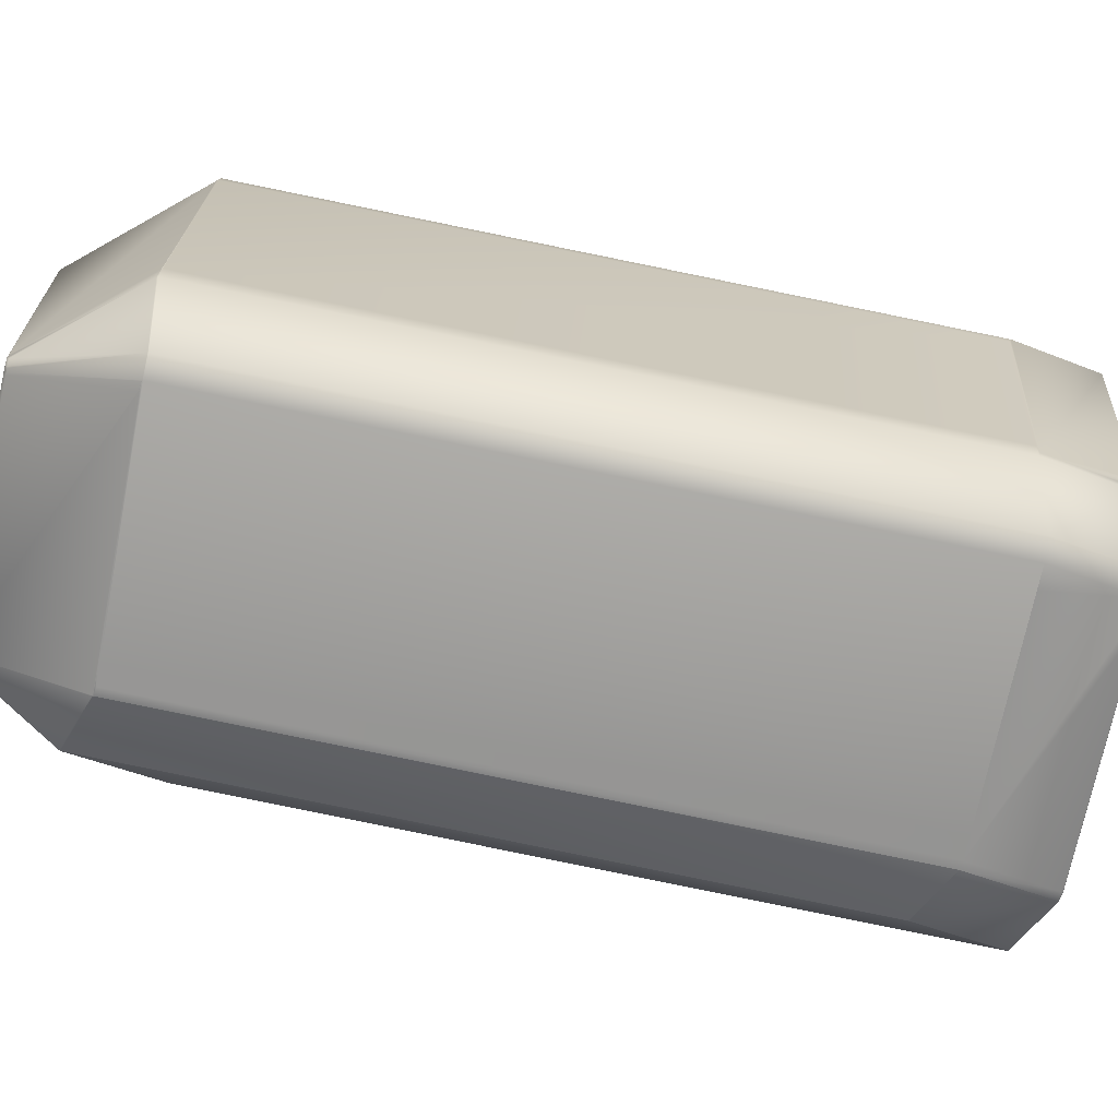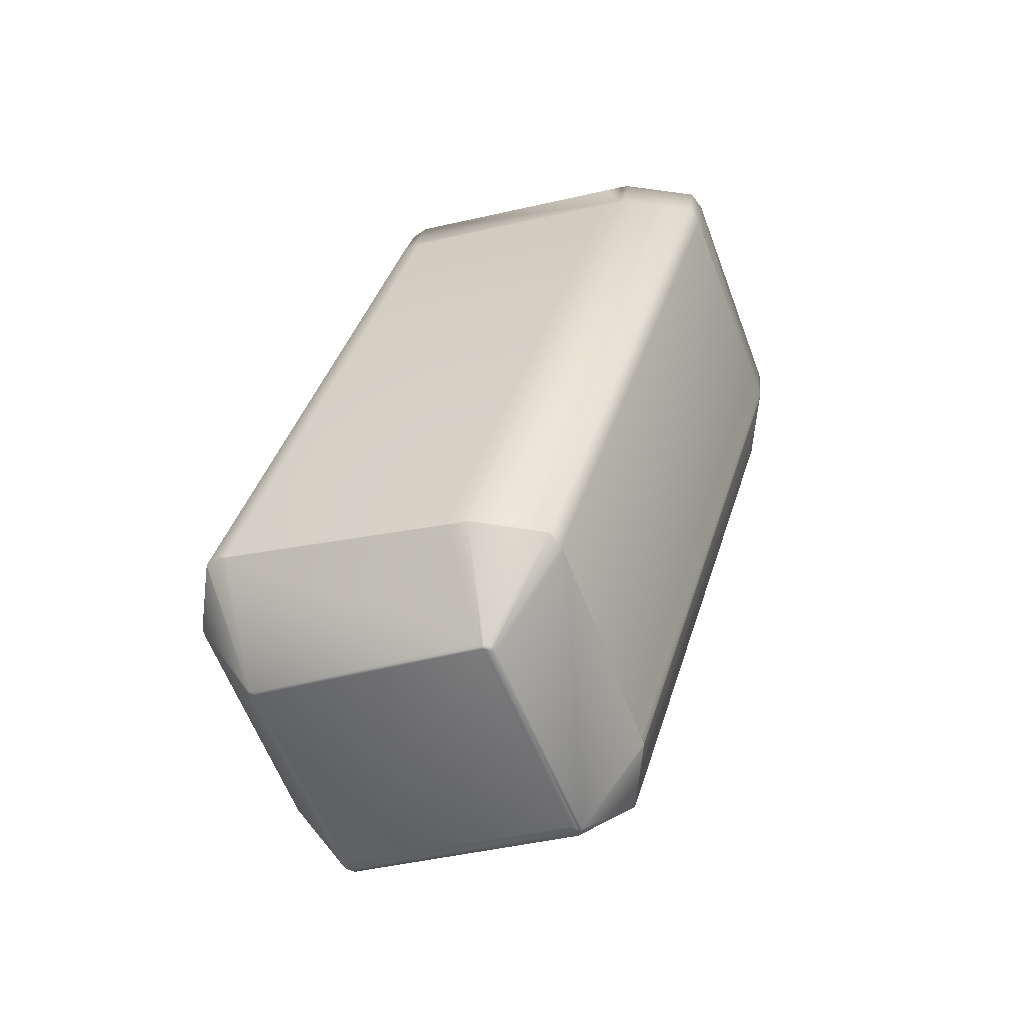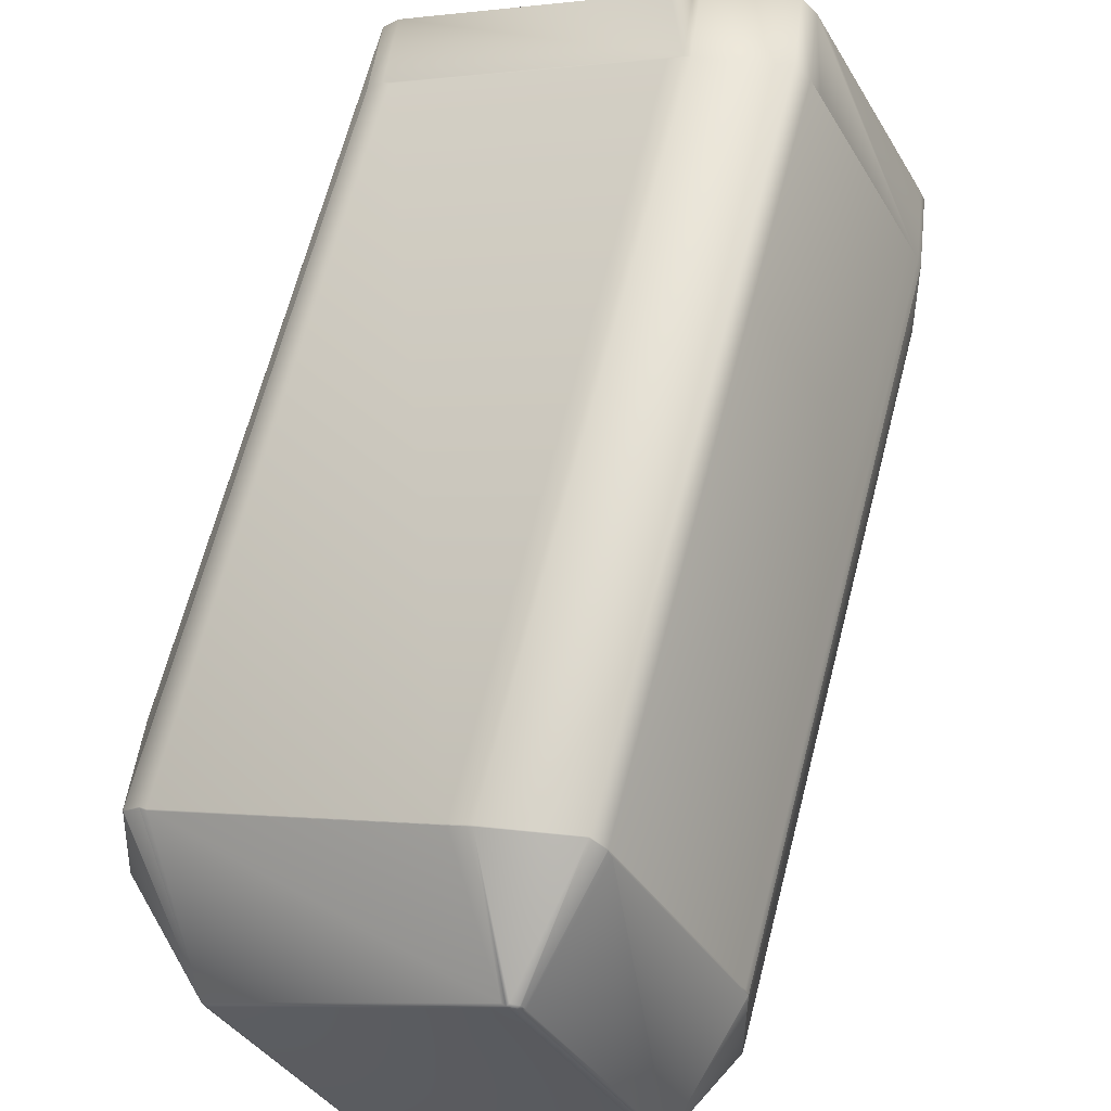
<metadata>
{"format":"obj","ext":"obj","renderer":"f3d","projection":"perspective","resolution":1024,"background":"white","views":[{"elev":49.6,"azim":81.6,"up":"+Z"},{"elev":-43.1,"azim":-4.8,"up":"+Y"},{"elev":71.9,"azim":-2.1,"up":"+Z"}]}
</metadata>
<code>
v 0.1284 0.2881 0.8551
v 0.1289 0.2876 0.8542
v 0.1293 0.2874 0.8583
v 0.1288 0.2878 0.8592
v 0.1036 0.3344 0.8432
v 0.1049 0.3331 0.8402
v 0.1741 0.2581 0.7705
v 0.1304 0.2866 0.8542
v 0.1507 0.3053 0.7454
v 0.1467 0.3077 0.7536
v 0.1745 0.2579 0.7702
v 0.1757 0.257 0.7705
v 0.1564 0.3026 0.7392
v 0.176 0.2568 0.7702
v 0.1754 0.2576 0.7692
v 0.1761 0.2568 0.7746
v 0.1308 0.2863 0.8583
v 0.1764 0.2566 0.7743
v 0.1769 0.2565 0.7692
v 0.1773 0.2563 0.7733
v 0.1566 0.3026 0.739
v 0.1565 0.3027 0.7389
v 0.1802 0.2558 0.7688
v 0.1806 0.2556 0.773
v 0.157 0.302 0.7394
v 0.2267 0.2738 0.9171
v 0.1132 0.3472 0.8804
v 0.1303 0.2868 0.8592
v 0.1107 0.3484 0.8788
v 0.1107 0.3486 0.8789
v 0.1046 0.3494 0.8719
v 0.1044 0.3492 0.8716
v 0.2282 0.2728 0.9171
v 0.22 0.3244 0.9386
v 0.212 0.3261 0.9342
v 0.2287 0.2724 0.9162
v 0.2293 0.2735 0.9177
v 0.2314 0.2721 0.9168
v 0.2325 0.2728 0.9173
v 0.2553 0.3194 0.9399
v 0.2739 0.2428 0.8325
v 0.2291 0.2722 0.9158
v 0.2319 0.2717 0.9158
v 0.2743 0.2426 0.8322
v 0.2775 0.2419 0.8318
v 0.2323 0.2715 0.9155
v 0.2752 0.2423 0.8312
v 0.2784 0.2416 0.8308
v 0.278 0.2418 0.8267
v 0.1811 0.275 0.7548
v 0.1814 0.2759 0.7541
v 0.1817 0.2768 0.7535
v 0.1912 0.2969 0.7405
v 0.1936 0.2957 0.742
v 0.301 0.274 0.7996
v 0.3006 0.2736 0.7999
v 0.3007 0.2737 0.7999
v 0.2791 0.2426 0.8273
v 0.3068 0.2729 0.8067
v 0.3069 0.2728 0.807
v 0.2795 0.2423 0.8314
v 0.2318 0.2719 0.9164
v 0.2329 0.2726 0.917
v 0.2334 0.2722 0.9161
v 0.2338 0.2723 0.916
v 0.2611 0.3167 0.9336
v 0.2343 0.2719 0.9151
v 0.2611 0.3164 0.9334
v 0.2332 0.2712 0.9145
v 0.2624 0.3151 0.9303
v 0.307 0.2729 0.807
v 0.3082 0.2872 0.8354
v 0.3082 0.2876 0.8357
v 0.2625 0.3152 0.9303
v 0.1821 0.2779 0.7528
v 0.1563 0.3033 0.7386
v 0.1939 0.2963 0.7417
v 0.1915 0.2975 0.7402
v 0.1916 0.2981 0.7398
v 0.1941 0.2969 0.7413
v 0.2929 0.2758 0.7952
v 0.3071 0.2733 0.8066
v 0.1035 0.3346 0.8432
v 0.1048 0.3332 0.8401
v 0.1506 0.3054 0.7453
v 0.1564 0.3028 0.7391
v 0.1467 0.3078 0.7535
v 0.162 0.3372 0.7214
v 0.1972 0.332 0.7226
v 0.162 0.3374 0.7213
v 0.1972 0.3323 0.7225
v 0.22 0.3245 0.9387
v 0.2119 0.3263 0.9343
v 0.1132 0.3474 0.8804
v 0.1034 0.3348 0.8432
v 0.1048 0.3334 0.8401
v 0.1506 0.3056 0.7452
v 0.1505 0.306 0.7448
v 0.1466 0.308 0.7535
v 0.307 0.273 0.8069
v 0.162 0.3377 0.7212
v 0.1563 0.3035 0.7385
v 0.1997 0.3311 0.724
v 0.1998 0.3313 0.7239
v 0.2079 0.3296 0.7283
v 0.3066 0.3085 0.7822
v 0.3011 0.2742 0.7995
v 0.1973 0.3325 0.7224
v 0.1105 0.349 0.8789
v 0.1044 0.3493 0.8716
v 0.1043 0.3498 0.8719
v 0.2554 0.3197 0.94
v 0.22 0.3249 0.9388
v 0.2118 0.3267 0.9343
v 0.113 0.3478 0.8805
v 0.2624 0.3154 0.9306
v 0.2612 0.317 0.9337
v 0.2611 0.3166 0.9334
v 0.3083 0.2874 0.8354
v 0.3084 0.2878 0.8356
v 0.3044 0.2903 0.8439
v 0.2626 0.3156 0.9306
v 0.1043 0.3495 0.8717
v 0.1033 0.3353 0.8428
v 0.1047 0.3339 0.8398
v 0.1032 0.3354 0.8431
v 0.1505 0.3061 0.7448
v 0.1047 0.3338 0.8398
v 0.3072 0.2734 0.8065
v 0.3073 0.2734 0.8067
v 0.1562 0.3036 0.7385
v 0.1562 0.3038 0.7384
v 0.1619 0.3384 0.7209
v 0.3068 0.3091 0.782
v 0.1999 0.332 0.7237
v 0.2081 0.3302 0.7282
v 0.2798 0.6115 0.6805
v 0.2445 0.6173 0.6792
v 0.2799 0.6121 0.6804
v 0.3894 0.588 0.7403
v 0.1974 0.3332 0.7222
v 0.2881 0.6104 0.6849
v 0.3869 0.5892 0.7387
v 0.1465 0.3085 0.7531
v 0.301 0.2741 0.7995
v 0.3083 0.2875 0.8354
v 0.1033 0.3354 0.8428
v 0.1046 0.334 0.8398
v 0.1504 0.3062 0.7448
v 0.1464 0.3087 0.7531
v 0.3072 0.2734 0.8065
v 0.1043 0.3498 0.8718
v 0.1043 0.3498 0.8716
v 0.3084 0.2878 0.8355
v 0.1032 0.3357 0.8428
v 0.1046 0.3343 0.8397
v 0.1504 0.3065 0.7447
v 0.1463 0.309 0.7531
v 0.3898 0.5524 0.7648
v 0.3956 0.5872 0.7473
v 0.3899 0.5524 0.765
v 0.313 0.3083 0.789
v 0.3073 0.2735 0.8067
v 0.1869 0.6288 0.8301
v 0.1931 0.628 0.8372
v 0.1989 0.6629 0.8197
v 0.1869 0.6288 0.8301
v 0.1927 0.6637 0.8127
v 0.3025 0.6039 0.897
v 0.338 0.5986 0.8982
v 0.2943 0.6056 0.8925
v 0.3 0.6051 0.8954
v 0.3084 0.6388 0.8796
v 0.3059 0.64 0.878
v 0.1956 0.6268 0.8387
v 0.2918 0.6068 0.891
v 0.2976 0.6417 0.8735
v 0.3438 0.596 0.8919
v 0.3438 0.6335 0.8808
v 0.3478 0.5935 0.8836
v 0.3896 0.5682 0.7969
v 0.3496 0.6308 0.8745
v 0.3856 0.5706 0.8053
v 0.307 0.2892 0.8387
v 0.391 0.5668 0.7938
v 0.303 0.2917 0.847
v 0.3954 0.603 0.7795
v 0.3536 0.6283 0.8661
v 0.391 0.5668 0.7938
v 0.3968 0.6016 0.7764
v 0.1032 0.3355 0.843
v 0.3898 0.5523 0.765
v 0.1955 0.6468 0.7753
v 0.2373 0.6214 0.6886
v 0.2387 0.62 0.6855
v 0.1915 0.6492 0.7836
v 0.2373 0.6216 0.6887
v 0.1969 0.6454 0.7722
v 0.1929 0.6478 0.7805
v 0.2387 0.6202 0.6856
v 0.1561 0.3412 0.7273
v 0.1956 0.6469 0.7753
v 0.1915 0.6494 0.7837
v 0.109 0.3704 0.8254
v 0.1144 0.3666 0.814
v 0.1103 0.369 0.8223
v 0.109 0.3703 0.8253
v 0.1103 0.3689 0.8223
v 0.1046 0.3344 0.8397
v 0.1032 0.3358 0.8428
v 0.1561 0.3411 0.7273
v 0.2445 0.6175 0.6792
v 0.1144 0.3664 0.8139
v 0.1521 0.3435 0.7356
v 0.1562 0.3039 0.7383
v 0.1504 0.3066 0.7447
v 0.1463 0.3091 0.753
v 0.3894 0.5881 0.7403
v 0.3869 0.5893 0.7387
v 0.28 0.6123 0.6805
v 0.2882 0.6105 0.6849
v 0.3956 0.5874 0.7474
v 0.1927 0.6637 0.8127
v 0.1101 0.3848 0.8544
v 0.1101 0.3848 0.8542
v 0.1967 0.6613 0.8041
v 0.2384 0.6359 0.7175
v 0.2374 0.622 0.6889
v 0.1926 0.6637 0.8125
v 0.2281 0.6585 0.8137
v 0.2321 0.6561 0.8054
v 0.2443 0.6332 0.7111
v 0.2433 0.6193 0.6825
v 0.2739 0.6307 0.7187
v 0.1916 0.6497 0.7839
v 0.1927 0.6637 0.8127
v 0.1957 0.6473 0.7755
v 0.1916 0.6498 0.7839
v 0.1043 0.3498 0.8716
v 0.2456 0.6318 0.7081
v 0.2447 0.6179 0.6794
v 0.2797 0.628 0.7124
v 0.2811 0.6266 0.7093
v 0.2363 0.6567 0.8182
v 0.335 0.6356 0.872
v 0.2421 0.6541 0.8119
v 0.2343 0.6577 0.8208
v 0.2425 0.656 0.8252
v 0.3412 0.6348 0.879
v 0.2339 0.6558 0.8074
v 0.347 0.6321 0.8727
v 0.3408 0.6329 0.8657
v 0.2379 0.6534 0.799
v 0.3437 0.6336 0.8806
v 0.3412 0.6347 0.8793
v 0.3496 0.6309 0.8743
v 0.3438 0.6335 0.8808
v 0.1989 0.6629 0.8197
v 0.2071 0.6612 0.8242
v 0.2461 0.6516 0.8035
v 0.3449 0.6304 0.8573
v 0.3866 0.6051 0.7706
v 0.2879 0.6263 0.7168
v 0.3511 0.6297 0.8643
v 0.3928 0.6043 0.7777
v 0.388 0.6037 0.7675
v 0.2893 0.6249 0.7138
v 0.3942 0.6029 0.7746
v 0.28 0.6126 0.6807
v 0.387 0.5896 0.739
v 0.2882 0.6108 0.6852
v 0.3536 0.6285 0.8659
v 0.3954 0.6031 0.7793
v 0.3496 0.6308 0.8745
v 0.3536 0.6284 0.8661
v 0.3967 0.6017 0.7762
v 0.3954 0.603 0.7794
v 0.3968 0.6016 0.7763
v 0.3957 0.5876 0.7476
v 0.3932 0.5888 0.746
v 0.3957 0.5876 0.7475
v 0.2374 0.6219 0.6888
v 0.2388 0.6205 0.6857
v 0.1956 0.6472 0.7755
v 0.2446 0.6178 0.6794
v 0.3895 0.5883 0.7405
v 0.28 0.6125 0.6806
v 0.2882 0.6107 0.6851
v 0.387 0.5895 0.7389
v 0.2388 0.6205 0.6858
v 0.3895 0.5884 0.7405
v 0.2071 0.6612 0.8242
f 1 2 3
f 1 4 5
f 1 3 4
f 1 5 6
f 1 6 2
f 2 7 8
f 2 8 3
f 2 9 7
f 2 6 10
f 2 10 9
f 7 11 12
f 7 12 8
f 7 9 13
f 7 13 11
f 11 14 12
f 11 15 14
f 11 13 15
f 8 12 16
f 8 17 3
f 8 16 17
f 12 14 18
f 12 18 16
f 14 15 19
f 14 19 20
f 14 20 18
f 15 21 19
f 15 22 21
f 15 13 22
f 19 23 24
f 19 24 20
f 19 25 23
f 19 21 25
f 4 26 27
f 4 28 26
f 4 3 28
f 4 27 29
f 4 29 30
f 4 31 32
f 4 30 31
f 4 32 5
f 26 28 33
f 26 33 34
f 26 34 35
f 26 35 27
f 28 3 17
f 28 17 36
f 28 36 33
f 33 37 34
f 33 36 38
f 33 38 37
f 37 38 39
f 37 39 40
f 37 40 34
f 17 16 36
f 36 16 41
f 36 41 42
f 36 42 43
f 36 43 38
f 16 18 41
f 41 18 44
f 41 44 42
f 42 44 45
f 42 46 43
f 42 45 46
f 18 20 47
f 18 47 44
f 44 47 45
f 20 24 48
f 20 48 47
f 47 48 45
f 23 49 48
f 23 48 24
f 23 50 51
f 23 51 52
f 23 52 53
f 23 25 50
f 23 54 55
f 23 53 54
f 23 56 49
f 23 57 56
f 23 55 57
f 49 58 48
f 49 56 57
f 49 57 59
f 49 59 60
f 49 60 58
f 58 61 48
f 58 60 61
f 38 62 39
f 38 43 62
f 62 63 39
f 62 43 46
f 62 46 64
f 62 64 63
f 39 63 40
f 63 65 66
f 63 64 65
f 63 66 40
f 65 64 67
f 65 67 68
f 65 68 66
f 46 45 48
f 46 69 64
f 46 48 69
f 69 48 67
f 69 67 64
f 48 61 67
f 67 61 70
f 67 70 68
f 61 60 71
f 61 71 72
f 61 73 74
f 61 72 73
f 61 74 70
f 50 25 21
f 50 21 51
f 51 21 52
f 52 75 53
f 52 21 76
f 52 76 75
f 75 76 53
f 54 53 77
f 54 77 55
f 53 78 77
f 53 76 79
f 53 79 78
f 21 22 76
f 77 78 80
f 77 80 81
f 77 81 55
f 78 79 80
f 22 13 76
f 57 55 82
f 57 82 59
f 59 82 60
f 5 83 84
f 5 84 6
f 5 32 83
f 9 10 85
f 9 85 86
f 9 86 13
f 6 85 10
f 6 84 87
f 6 87 85
f 13 86 76
f 60 82 71
f 88 89 79
f 88 90 89
f 88 76 90
f 88 79 76
f 89 90 91
f 89 91 79
f 34 92 93
f 34 94 35
f 34 93 94
f 34 40 92
f 27 35 94
f 27 94 30
f 27 30 29
f 83 95 96
f 83 96 84
f 83 32 95
f 85 87 97
f 85 97 98
f 85 98 76
f 85 76 86
f 84 97 87
f 84 96 99
f 84 99 97
f 71 100 72
f 71 82 100
f 90 101 91
f 90 76 102
f 90 102 101
f 103 91 104
f 103 105 106
f 103 106 107
f 103 104 105
f 103 80 91
f 103 107 80
f 91 101 108
f 91 108 104
f 91 80 79
f 31 30 109
f 31 110 32
f 31 111 110
f 31 109 111
f 92 40 112
f 92 113 114
f 92 115 93
f 92 114 115
f 92 112 113
f 94 93 115
f 94 115 109
f 94 109 30
f 40 66 112
f 66 116 117
f 66 68 118
f 66 118 116
f 66 117 112
f 73 72 119
f 73 119 120
f 73 120 121
f 73 122 74
f 73 121 122
f 116 118 74
f 116 74 122
f 116 122 117
f 95 32 110
f 95 110 123
f 95 124 125
f 95 125 96
f 95 123 126
f 95 126 124
f 97 99 127
f 97 127 98
f 96 128 127
f 96 127 99
f 96 125 128
f 100 82 129
f 100 119 72
f 100 129 130
f 100 130 119
f 101 102 131
f 101 131 132
f 101 133 108
f 101 132 133
f 105 104 134
f 105 134 106
f 106 134 107
f 104 108 135
f 104 136 134
f 104 135 136
f 137 138 139
f 137 133 138
f 137 140 134
f 137 136 135
f 137 134 136
f 137 135 141
f 137 142 143
f 137 143 140
f 137 139 142
f 137 141 133
f 108 133 141
f 108 141 135
f 68 70 118
f 70 74 118
f 98 127 102
f 98 102 76
f 128 125 144
f 128 144 127
f 55 81 145
f 55 145 129
f 55 129 82
f 80 145 81
f 80 107 145
f 110 111 123
f 119 146 120
f 119 130 146
f 124 147 148
f 124 148 125
f 124 126 147
f 127 144 149
f 127 149 131
f 127 131 102
f 125 149 144
f 125 148 150
f 125 150 149
f 145 107 151
f 145 151 129
f 129 151 130
f 123 111 152
f 123 152 153
f 123 153 126
f 146 130 154
f 146 154 120
f 147 126 155
f 147 155 156
f 147 156 148
f 149 150 157
f 149 157 132
f 149 132 131
f 148 157 150
f 148 156 158
f 148 158 157
f 107 134 151
f 159 151 160
f 159 160 161
f 159 161 151
f 151 134 162
f 151 162 160
f 151 161 163
f 151 163 130
f 164 111 165
f 164 165 166
f 164 167 111
f 164 168 167
f 164 166 168
f 111 109 165
f 111 167 152
f 169 113 170
f 169 171 113
f 169 172 171
f 169 170 173
f 169 173 174
f 169 174 172
f 113 171 114
f 113 112 170
f 175 171 176
f 175 115 114
f 175 114 171
f 175 165 115
f 175 176 165
f 171 172 176
f 115 165 109
f 172 174 177
f 172 166 176
f 172 177 166
f 165 176 166
f 170 112 178
f 170 178 179
f 170 179 173
f 112 117 178
f 180 181 182
f 180 178 183
f 180 183 181
f 180 182 178
f 181 184 185
f 181 183 186
f 181 186 184
f 181 185 187
f 181 188 182
f 181 187 188
f 184 186 121
f 184 120 185
f 184 121 120
f 178 117 183
f 178 182 179
f 183 117 186
f 117 122 186
f 186 122 121
f 185 120 189
f 185 189 190
f 185 190 187
f 120 154 189
f 126 191 155
f 126 153 191
f 192 130 161
f 192 189 130
f 192 161 189
f 130 189 154
f 130 163 161
f 193 194 195
f 193 196 197
f 193 198 199
f 193 195 198
f 193 199 196
f 193 197 194
f 194 197 200
f 194 200 195
f 196 199 201
f 196 202 197
f 196 203 202
f 196 204 203
f 196 205 206
f 196 201 205
f 196 206 204
f 207 208 209
f 207 204 206
f 207 206 208
f 207 210 204
f 207 209 210
f 198 195 201
f 198 201 199
f 195 211 201
f 195 138 133
f 195 133 211
f 195 200 212
f 195 212 138
f 213 211 214
f 213 208 201
f 213 214 208
f 213 201 211
f 211 133 215
f 211 216 214
f 211 215 216
f 208 214 216
f 208 205 201
f 208 206 205
f 208 216 217
f 208 217 209
f 138 212 139
f 133 132 215
f 140 143 218
f 140 160 134
f 140 218 160
f 134 160 162
f 142 139 219
f 142 219 143
f 143 219 218
f 139 212 220
f 139 221 219
f 139 220 221
f 160 218 222
f 160 222 161
f 167 223 224
f 167 224 152
f 167 168 223
f 152 225 153
f 152 224 225
f 189 161 190
f 226 227 228
f 226 229 230
f 226 231 227
f 226 230 231
f 226 228 229
f 227 232 233
f 227 231 234
f 227 234 232
f 227 233 228
f 229 225 224
f 229 203 225
f 229 223 168
f 229 224 223
f 229 235 203
f 229 168 236
f 229 237 238
f 229 228 237
f 229 238 235
f 229 236 230
f 225 203 204
f 225 204 210
f 225 239 153
f 225 210 239
f 232 240 241
f 232 234 242
f 232 242 240
f 232 241 233
f 240 242 243
f 240 243 241
f 244 245 246
f 244 230 247
f 244 248 249
f 244 249 245
f 244 247 248
f 244 246 250
f 244 250 230
f 245 249 251
f 245 252 246
f 245 251 252
f 231 230 250
f 231 253 234
f 231 250 253
f 234 253 242
f 230 236 247
f 254 249 255
f 254 256 251
f 254 251 249
f 254 257 256
f 254 179 257
f 254 255 179
f 248 247 258
f 248 258 249
f 249 174 255
f 249 259 174
f 249 258 259
f 247 236 258
f 260 261 262
f 260 263 253
f 260 262 263
f 260 246 261
f 260 253 250
f 260 250 246
f 261 246 252
f 261 252 264
f 261 264 265
f 261 265 262
f 263 262 266
f 263 242 253
f 263 267 242
f 263 266 267
f 262 265 268
f 262 268 266
f 252 251 264
f 242 267 243
f 267 266 269
f 267 269 243
f 266 268 270
f 266 271 269
f 266 270 271
f 243 269 241
f 272 273 264
f 272 256 274
f 272 264 251
f 272 251 256
f 272 275 273
f 272 274 275
f 273 276 268
f 273 265 264
f 273 268 265
f 273 275 277
f 273 277 276
f 256 257 274
f 276 277 278
f 276 278 190
f 276 190 279
f 276 279 268
f 268 279 280
f 268 280 270
f 191 153 155
f 161 222 281
f 161 281 279
f 161 279 190
f 202 203 282
f 202 282 197
f 197 282 283
f 197 283 200
f 203 284 282
f 203 235 284
f 200 283 285
f 200 285 212
f 212 285 220
f 218 219 286
f 218 286 222
f 221 220 287
f 221 288 219
f 221 287 288
f 219 288 289
f 219 289 286
f 220 285 241
f 220 241 287
f 222 286 281
f 153 239 155
f 257 179 274
f 275 274 182
f 275 188 277
f 275 182 188
f 277 188 187
f 277 187 278
f 274 179 182
f 278 187 190
f 155 239 210
f 155 210 209
f 155 209 156
f 157 158 216
f 157 216 215
f 157 215 132
f 156 216 158
f 156 209 217
f 156 217 216
f 284 235 228
f 284 228 282
f 282 228 290
f 282 290 283
f 235 237 228
f 235 238 237
f 283 290 241
f 283 241 285
f 286 289 291
f 286 291 281
f 288 287 269
f 288 271 289
f 288 269 271
f 289 271 270
f 289 270 291
f 287 241 269
f 281 291 279
f 168 166 236
f 173 179 255
f 173 255 174
f 292 174 258
f 292 166 174
f 292 258 166
f 174 166 177
f 174 259 258
f 166 258 236
f 228 233 290
f 290 233 241
f 291 270 280
f 291 280 279

</code>
